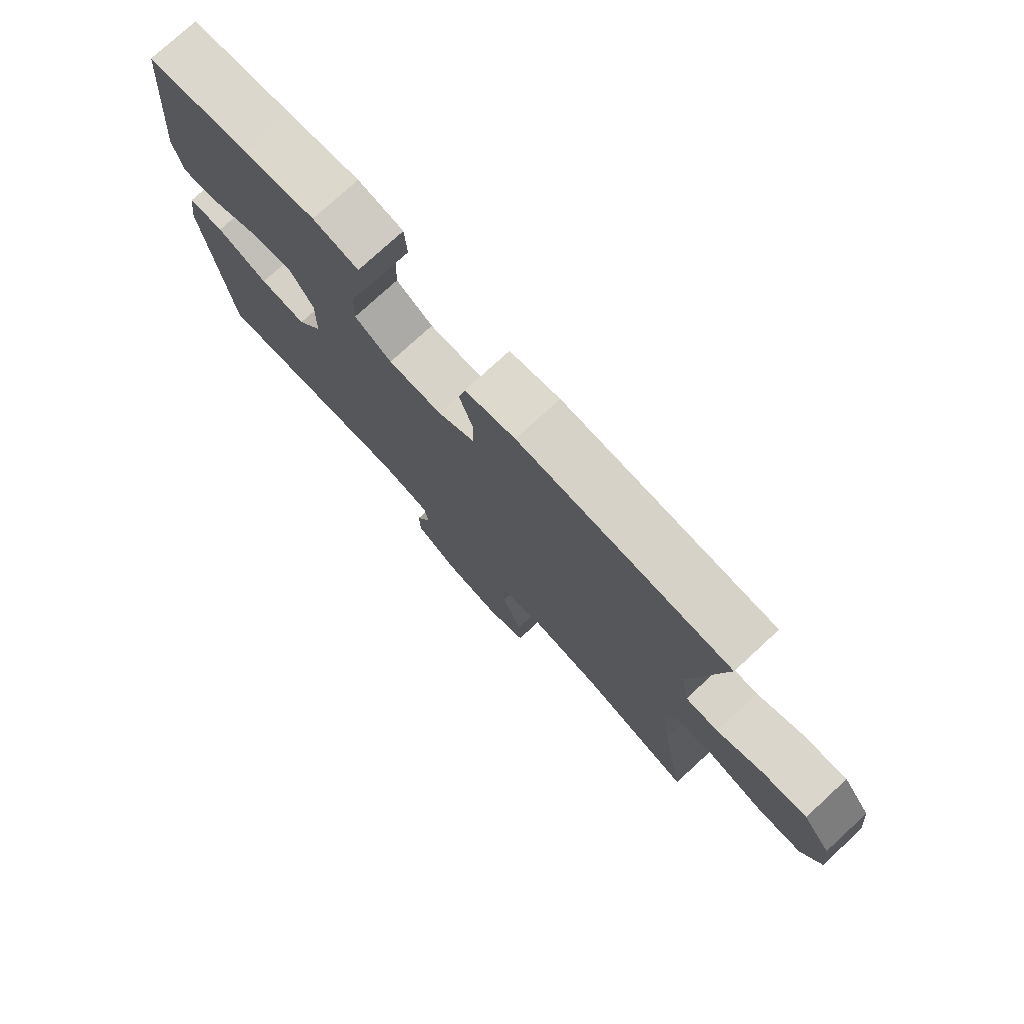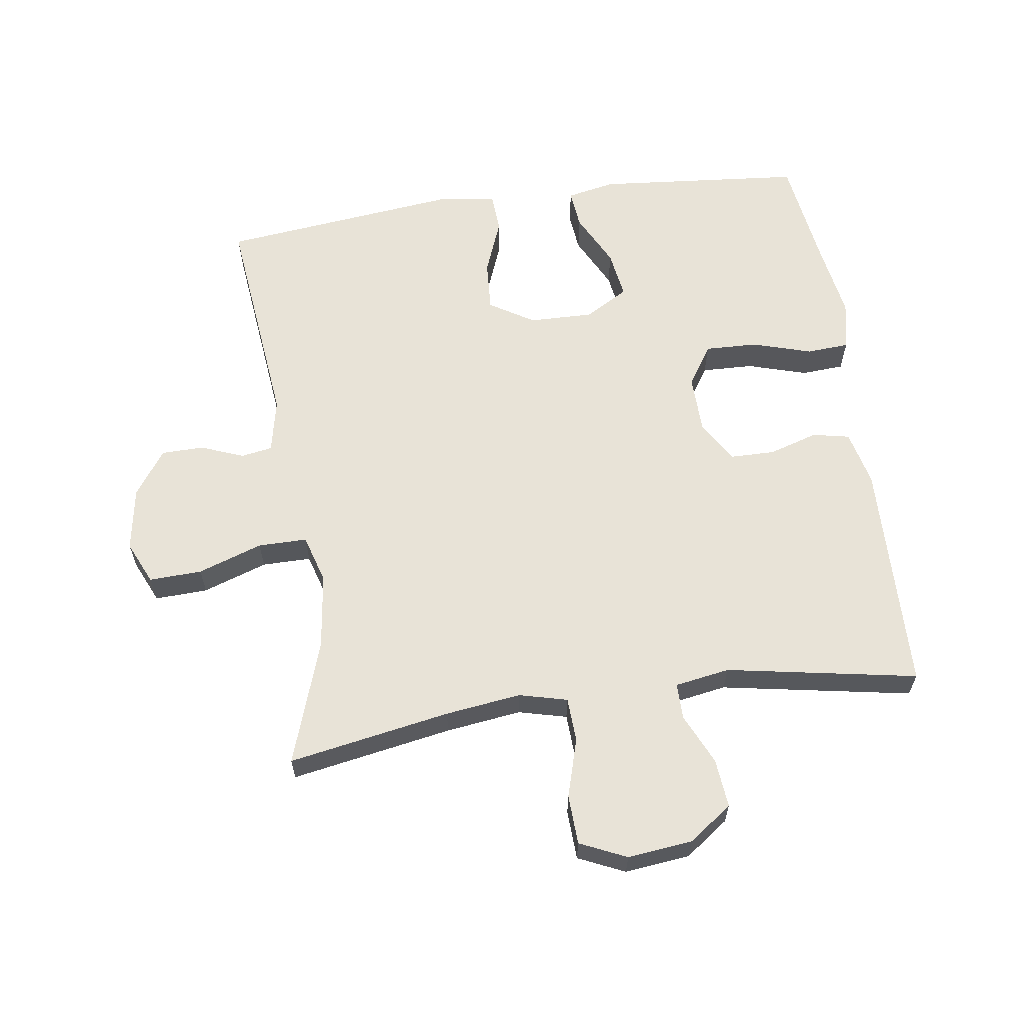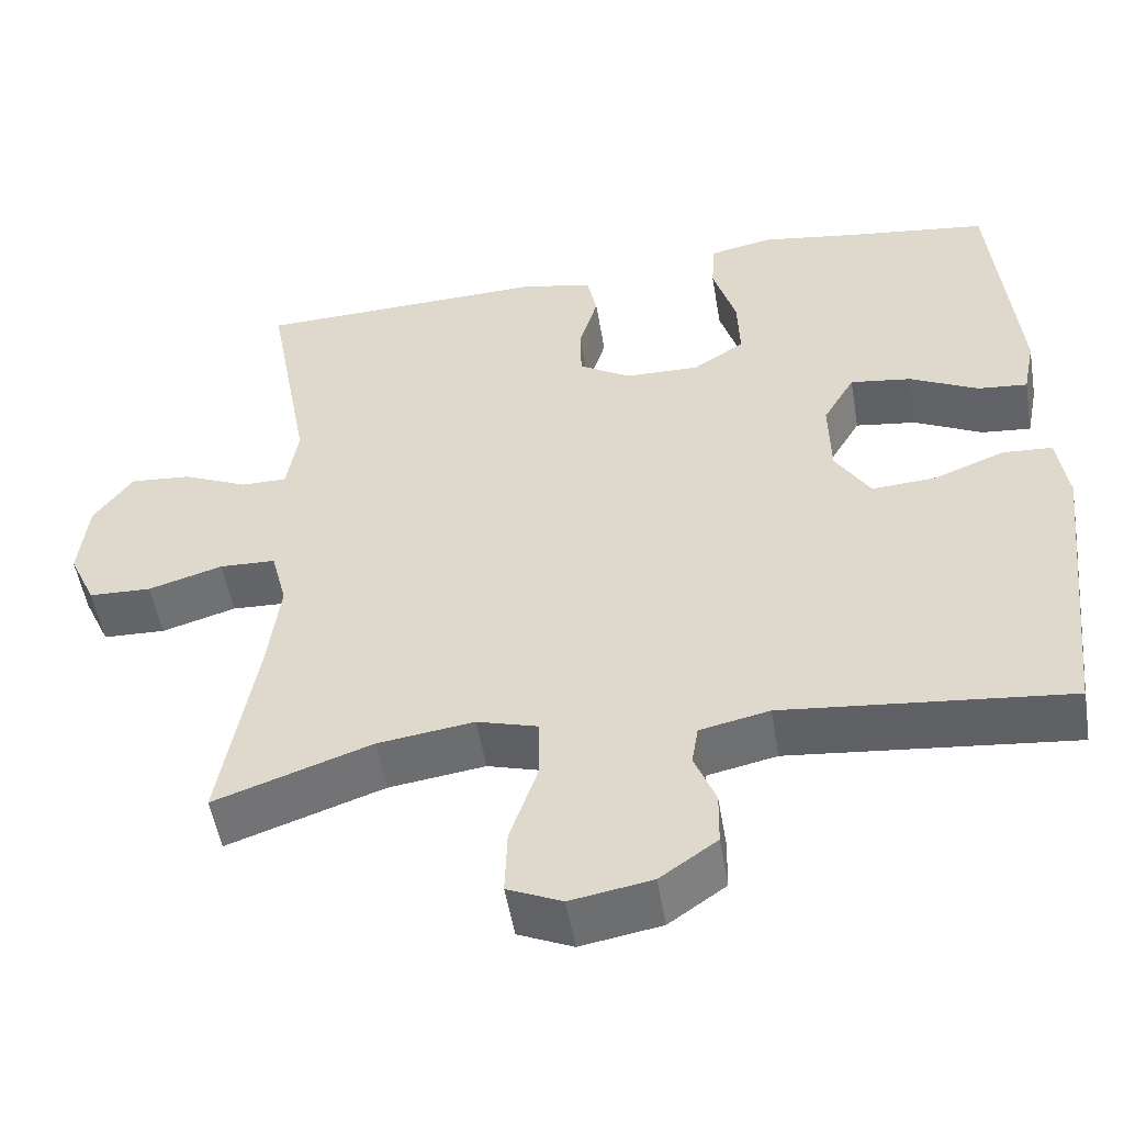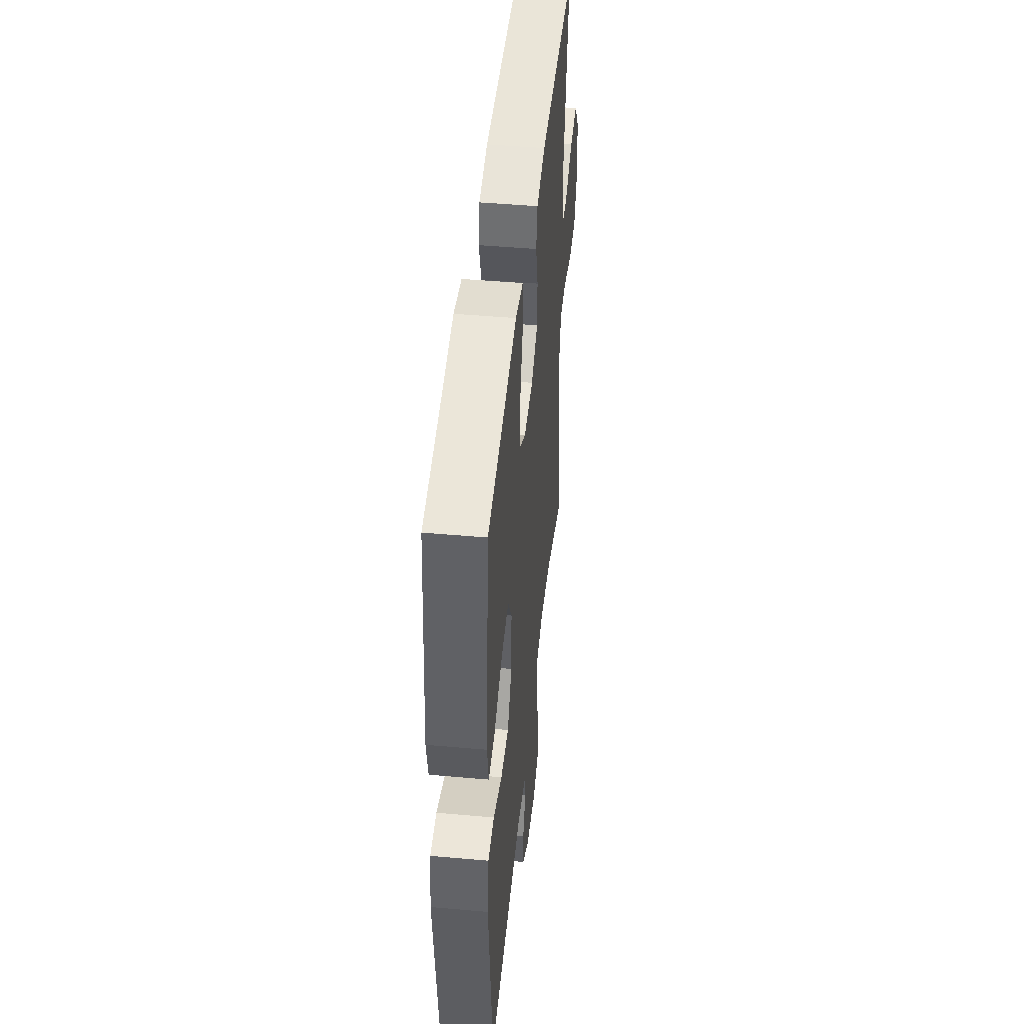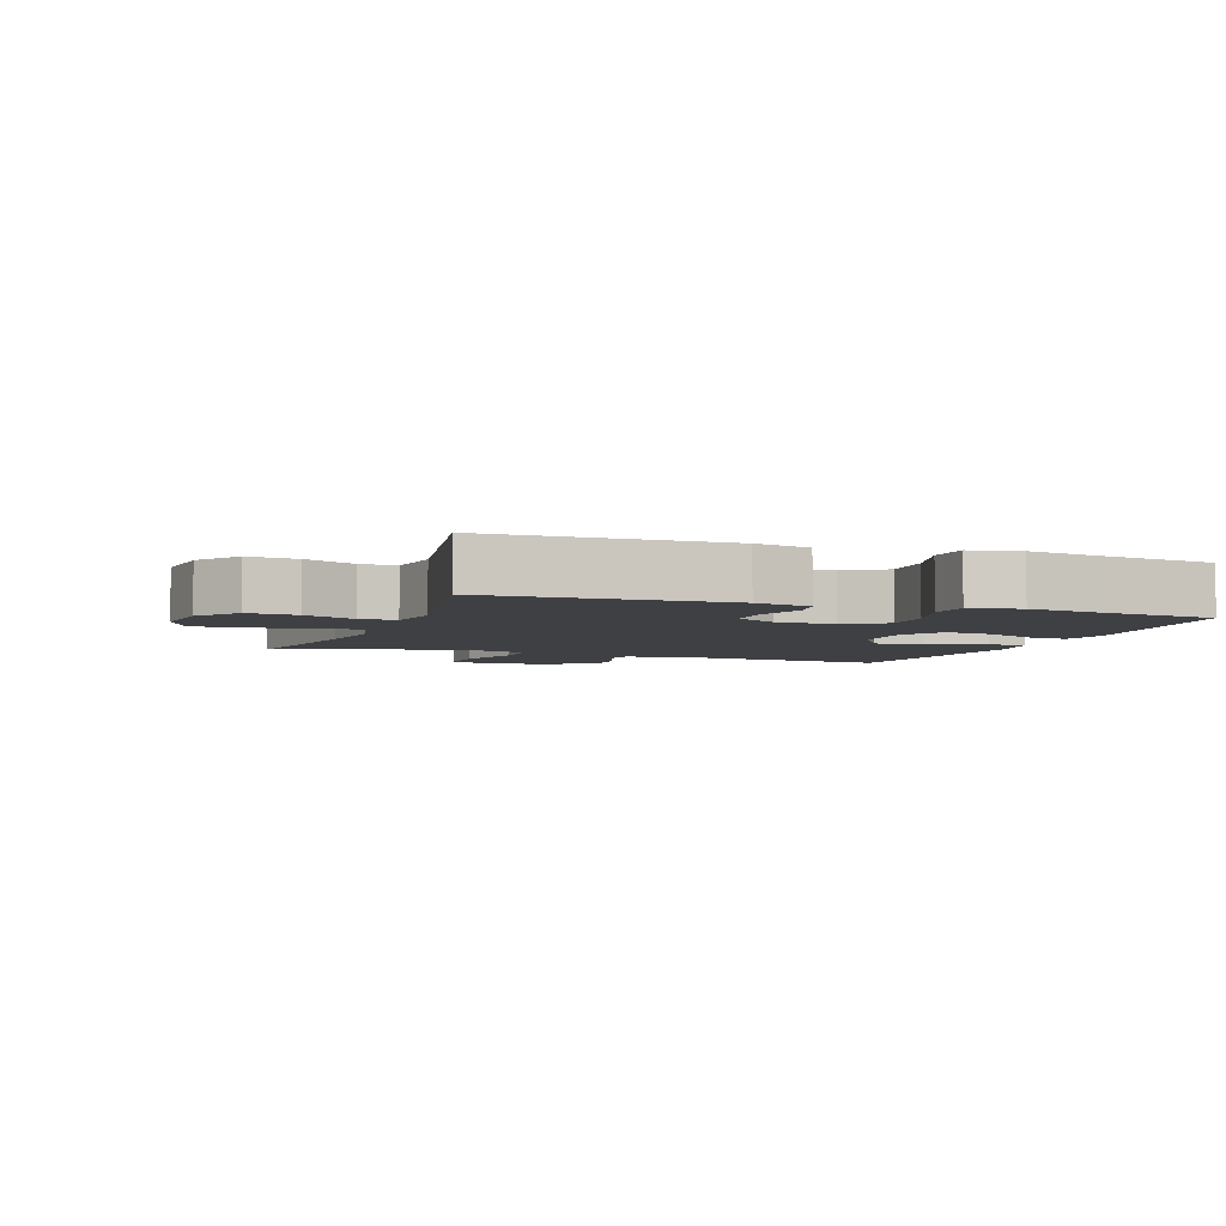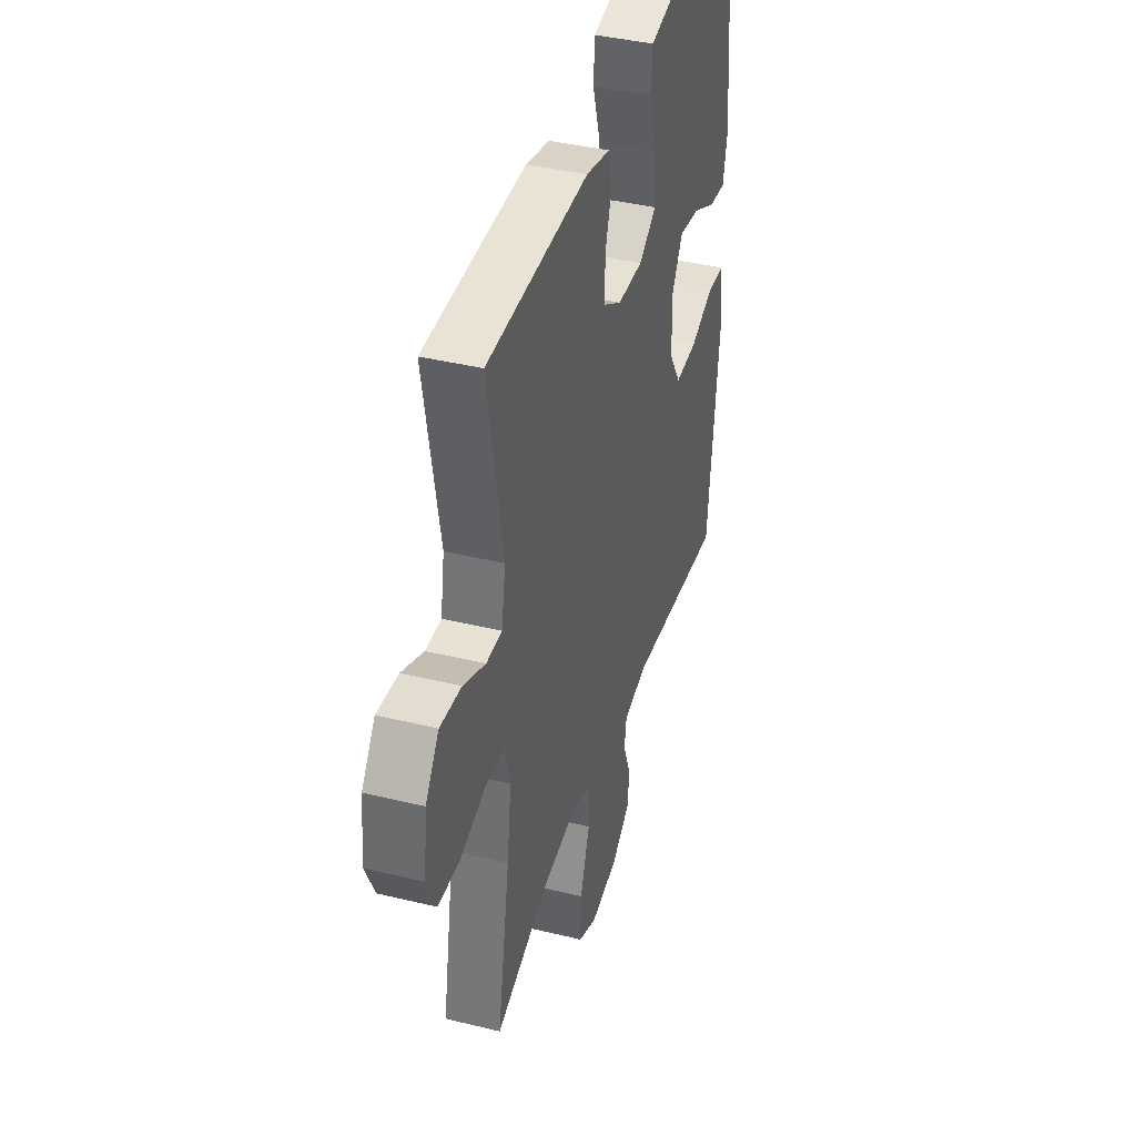
<metadata>
{"format":"obj","ext":"obj","renderer":"f3d","projection":"perspective","resolution":1024,"background":"white","views":[{"elev":76.8,"azim":-132.6,"up":"+Z"},{"elev":61.8,"azim":-98.3,"up":"+Y"},{"elev":-52.1,"azim":9.5,"up":"+Z"},{"elev":46.7,"azim":95.8,"up":"+Z"},{"elev":-4.6,"azim":-19.8,"up":"+Y"},{"elev":39.9,"azim":-73.2,"up":"+Z"}]}
</metadata>
<code>
v 0.5 0.07 -0.5
v 0.152 0.07 -0.463
v 0.067 0.07 -0.481
v 0.059 0.07 -0.53
v 0.085 0.07 -0.596
v 0.084 0.07 -0.662
v 0.014 0.07 -0.711
v -0.085 0.07 -0.728
v -0.152 0.07 -0.698
v -0.149 0.07 -0.616
v -0.115 0.07 -0.516
v -0.115 0.07 -0.44
v -0.19 0.07 -0.418
v -0.308 0.07 -0.434
v -0.5 0.07 -0.5
v -0.456 0.07 -0.249
v -0.441 0.07 -0.132
v -0.46 0.07 -0.057
v -0.529 0.07 -0.054
v -0.62 0.07 -0.081
v -0.697 0.07 -0.078
v -0.73 0.07 -0.006
v -0.719 0.07 0.095
v -0.671 0.07 0.162
v -0.595 0.07 0.155
v -0.516 0.07 0.119
v -0.46 0.07 0.119
v -0.446 0.07 0.204
v -0.5 0.07 0.5
v -0.138 0.07 0.51
v -0.052 0.07 0.49
v -0.04 0.07 0.433
v -0.063 0.07 0.357
v -0.062 0.07 0.288
v 0.002 0.07 0.249
v 0.093 0.07 0.247
v 0.156 0.07 0.288
v 0.153 0.07 0.369
v 0.125 0.07 0.461
v 0.129 0.07 0.527
v 0.206 0.07 0.543
v 0.325 0.07 0.524
v 0.5 0.07 0.5
v 0.53 0.07 0.179
v 0.515 0.07 0.104
v 0.454 0.07 0.11
v 0.37 0.07 0.152
v 0.295 0.07 0.163
v 0.256 0.07 0.096
v 0.258 0.07 -0.004
v 0.301 0.07 -0.073
v 0.38 0.07 -0.068
v 0.467 0.07 -0.034
v 0.528 0.07 -0.038
v 0.541 0.07 -0.126
v 0.5 0 -0.5
v 0.152 0 -0.463
v 0.067 0 -0.481
v 0.059 0 -0.53
v 0.085 0 -0.596
v 0.084 0 -0.662
v 0.014 0 -0.711
v -0.085 0 -0.728
v -0.152 0 -0.698
v -0.149 0 -0.616
v -0.115 0 -0.516
v -0.115 0 -0.44
v -0.19 0 -0.418
v -0.308 0 -0.434
v -0.5 0 -0.5
v -0.456 0 -0.249
v -0.441 0 -0.132
v -0.46 0 -0.057
v -0.529 0 -0.054
v -0.62 0 -0.081
v -0.697 0 -0.078
v -0.73 0 -0.006
v -0.719 0 0.095
v -0.671 0 0.162
v -0.595 0 0.155
v -0.516 0 0.119
v -0.46 0 0.119
v -0.446 0 0.204
v -0.5 0 0.5
v -0.138 0 0.51
v -0.052 0 0.49
v -0.04 0 0.433
v -0.063 0 0.357
v -0.062 0 0.288
v 0.002 0 0.249
v 0.093 0 0.247
v 0.156 0 0.288
v 0.153 0 0.369
v 0.125 0 0.461
v 0.129 0 0.527
v 0.206 0 0.543
v 0.325 0 0.524
v 0.5 0 0.5
v 0.53 0 0.179
v 0.515 0 0.104
v 0.454 0 0.11
v 0.37 0 0.152
v 0.295 0 0.163
v 0.256 0 0.096
v 0.258 0 -0.004
v 0.301 0 -0.073
v 0.38 0 -0.068
v 0.467 0 -0.034
v 0.528 0 -0.038
v 0.541 0 -0.126
f 55 1 2
f 54 55 2
f 53 54 2
f 52 53 2
f 51 52 2 3
f 50 51 3
f 49 50 3
f 45 46 47
f 44 45 47
f 43 44 47
f 42 43 47
f 42 47 48
f 41 42 48
f 40 41 48
f 39 40 48
f 38 39 48
f 37 38 48 49
f 31 32 33
f 30 31 33
f 29 30 33
f 28 29 33
f 27 28 33 34
f 24 25 26
f 23 24 26
f 22 23 26
f 21 22 26
f 20 21 26
f 19 20 26
f 18 19 26 27
f 27 34 35
f 18 27 35
f 17 18 35
f 14 15 16
f 17 35 36
f 16 17 36
f 14 16 36
f 13 14 36
f 9 10 11
f 8 9 11
f 7 8 11
f 6 7 11
f 5 6 11
f 4 5 11
f 3 4 11 12
f 36 37 49
f 13 36 49
f 12 13 49
f 3 12 49
f 57 56 110
f 57 110 109
f 57 109 108
f 57 108 107
f 58 57 107 106
f 58 106 105
f 58 105 104
f 102 101 100
f 102 100 99
f 102 99 98
f 102 98 97
f 103 102 97
f 103 97 96
f 103 96 95
f 103 95 94
f 103 94 93
f 104 103 93 92
f 88 87 86
f 88 86 85
f 88 85 84
f 88 84 83
f 89 88 83 82
f 81 80 79
f 81 79 78
f 81 78 77
f 81 77 76
f 81 76 75
f 81 75 74
f 82 81 74 73
f 90 89 82
f 90 82 73
f 90 73 72
f 71 70 69
f 91 90 72
f 91 72 71
f 91 71 69
f 91 69 68
f 66 65 64
f 66 64 63
f 66 63 62
f 66 62 61
f 66 61 60
f 66 60 59
f 67 66 59 58
f 104 92 91
f 104 91 68
f 104 68 67
f 104 67 58
f 1 56 57 2
f 2 57 58 3
f 3 58 59 4
f 4 59 60 5
f 5 60 61 6
f 6 61 62 7
f 7 62 63 8
f 8 63 64 9
f 9 64 65 10
f 10 65 66 11
f 11 66 67 12
f 12 67 68 13
f 13 68 69 14
f 14 69 70 15
f 15 70 71 16
f 16 71 72 17
f 17 72 73 18
f 18 73 74 19
f 19 74 75 20
f 20 75 76 21
f 21 76 77 22
f 22 77 78 23
f 23 78 79 24
f 24 79 80 25
f 25 80 81 26
f 26 81 82 27
f 27 82 83 28
f 28 83 84 29
f 29 84 85 30
f 30 85 86 31
f 31 86 87 32
f 32 87 88 33
f 33 88 89 34
f 34 89 90 35
f 35 90 91 36
f 36 91 92 37
f 37 92 93 38
f 38 93 94 39
f 39 94 95 40
f 40 95 96 41
f 41 96 97 42
f 42 97 98 43
f 43 98 99 44
f 44 99 100 45
f 45 100 101 46
f 46 101 102 47
f 47 102 103 48
f 48 103 104 49
f 49 104 105 50
f 50 105 106 51
f 51 106 107 52
f 52 107 108 53
f 53 108 109 54
f 54 109 110 55
f 55 110 56 1

</code>
